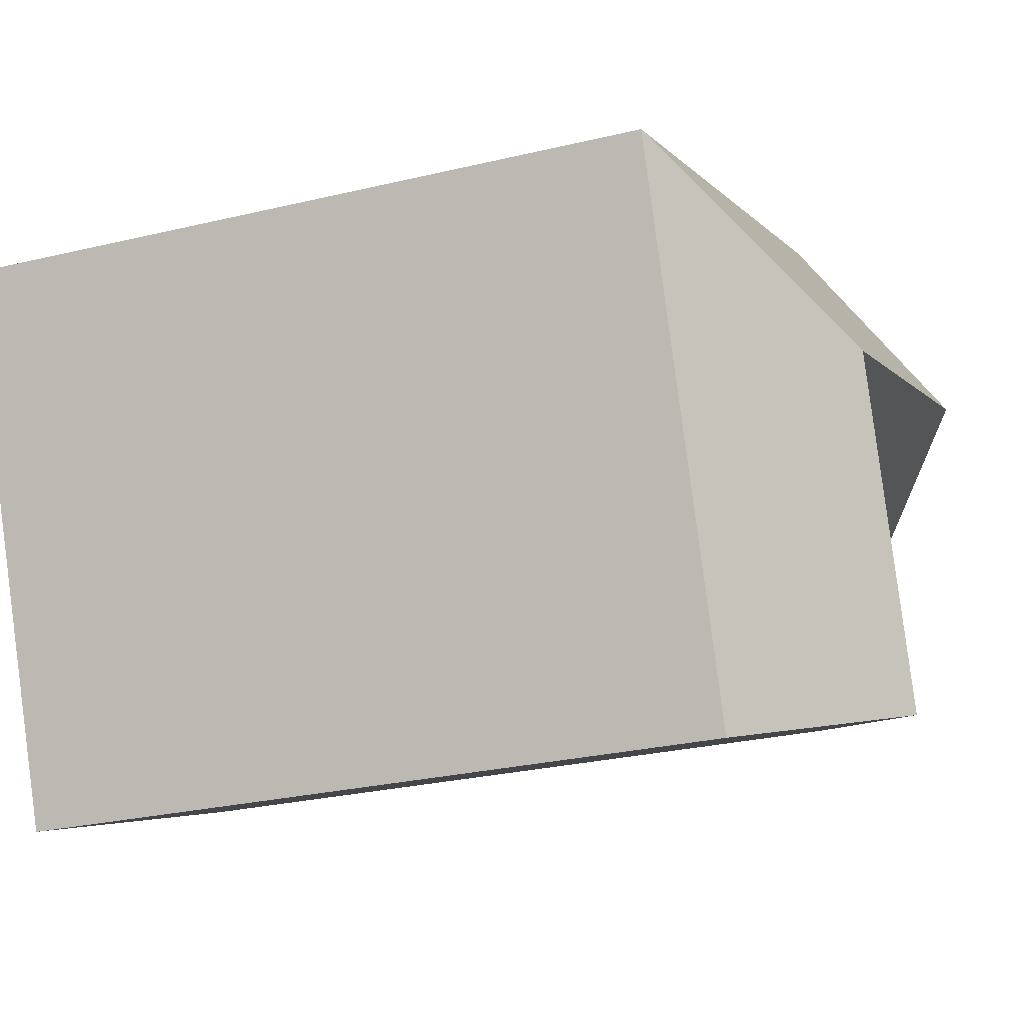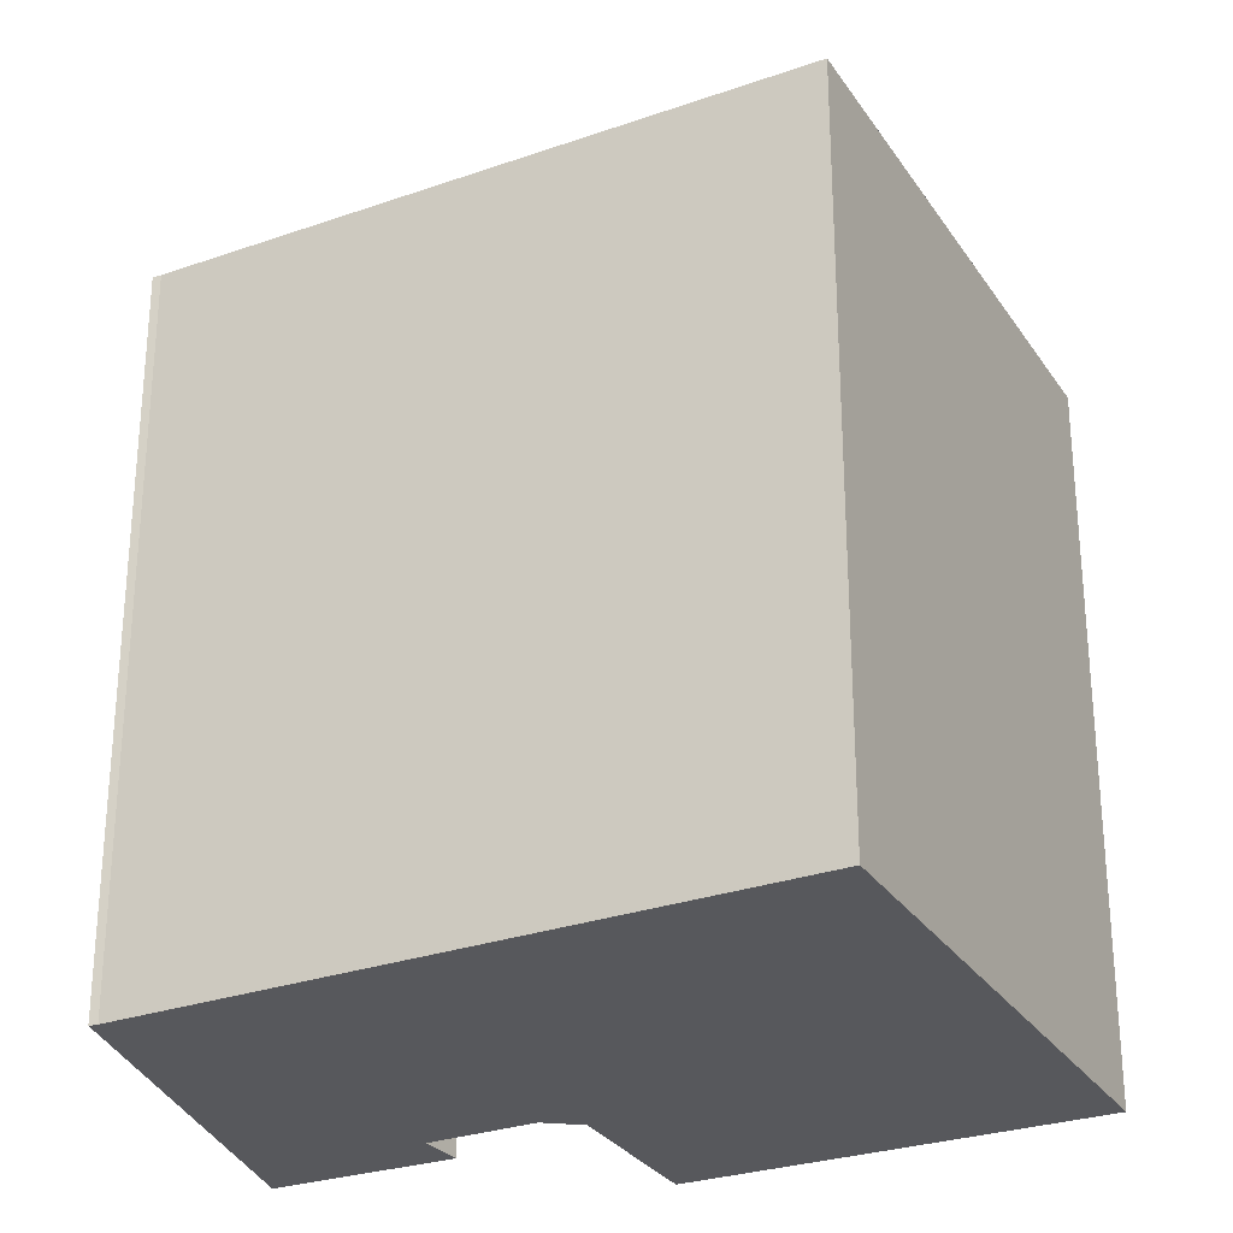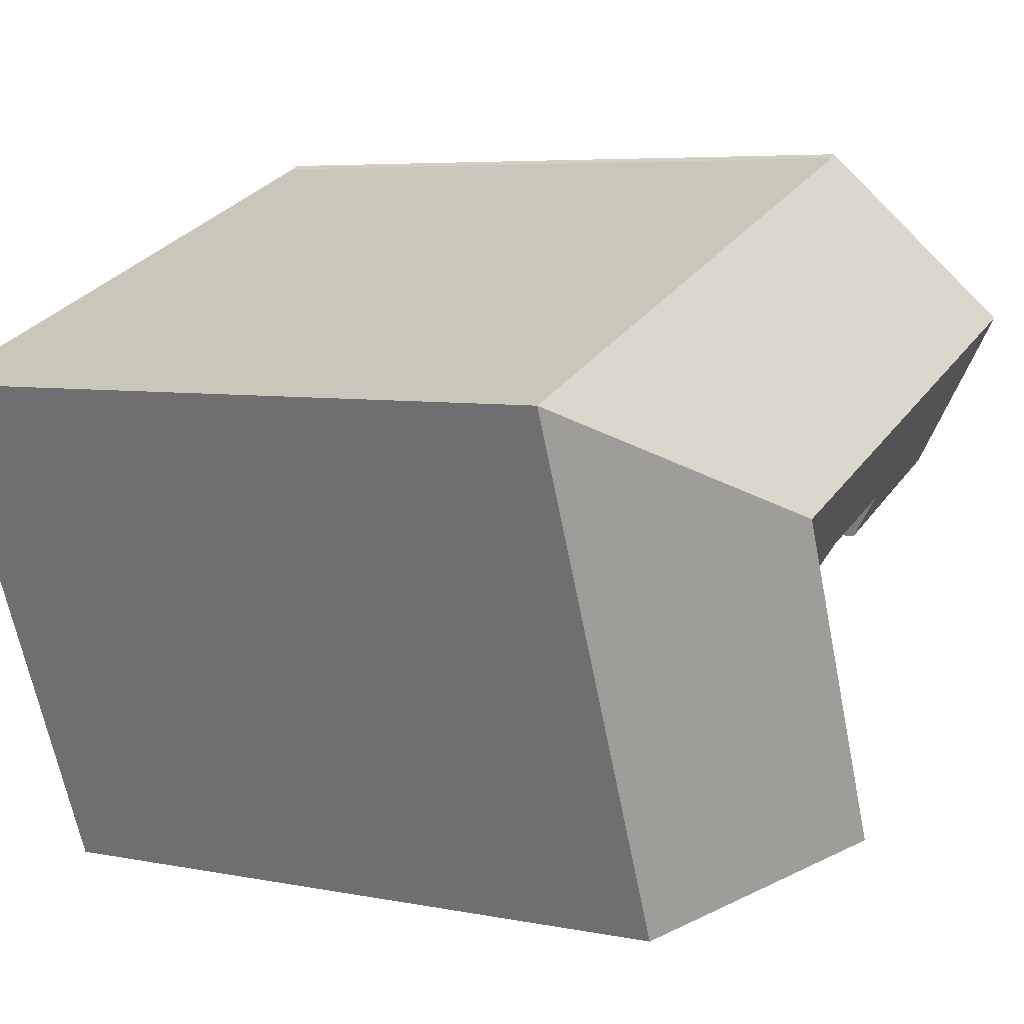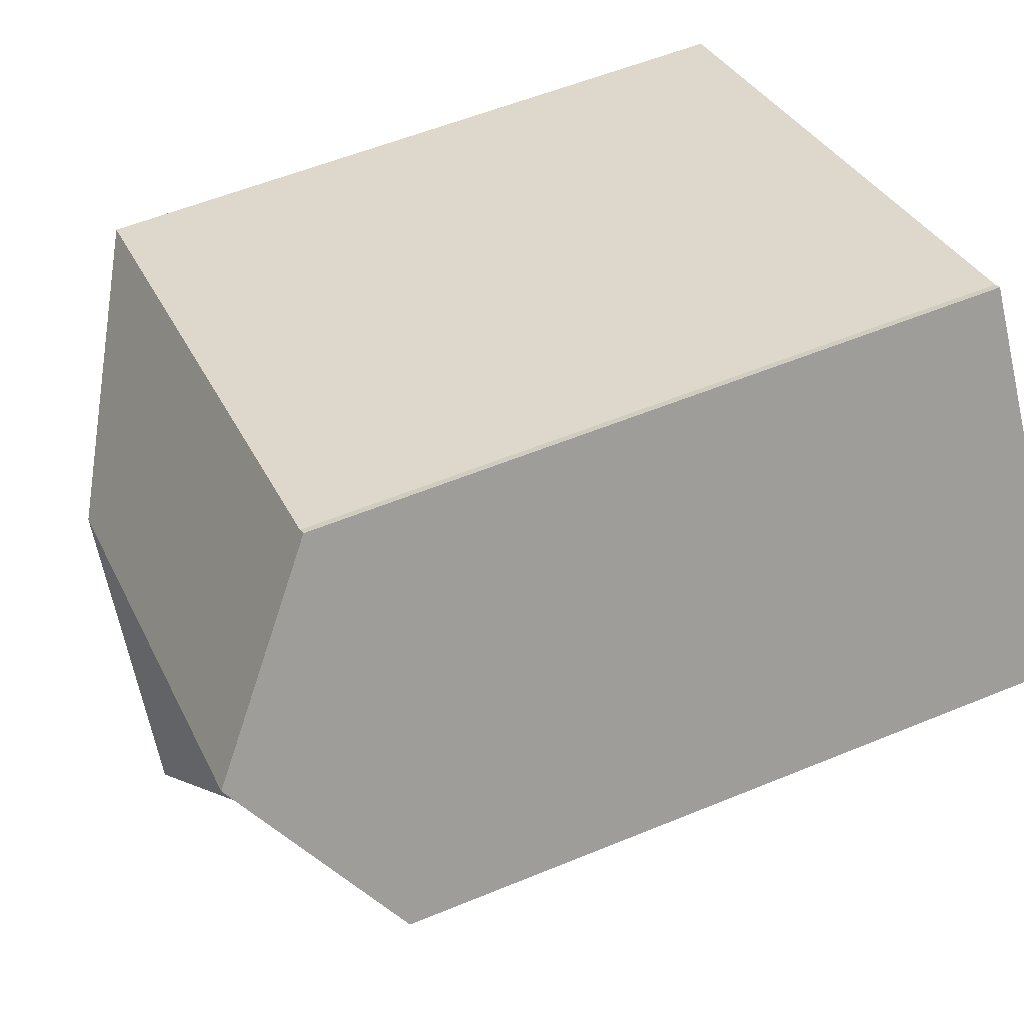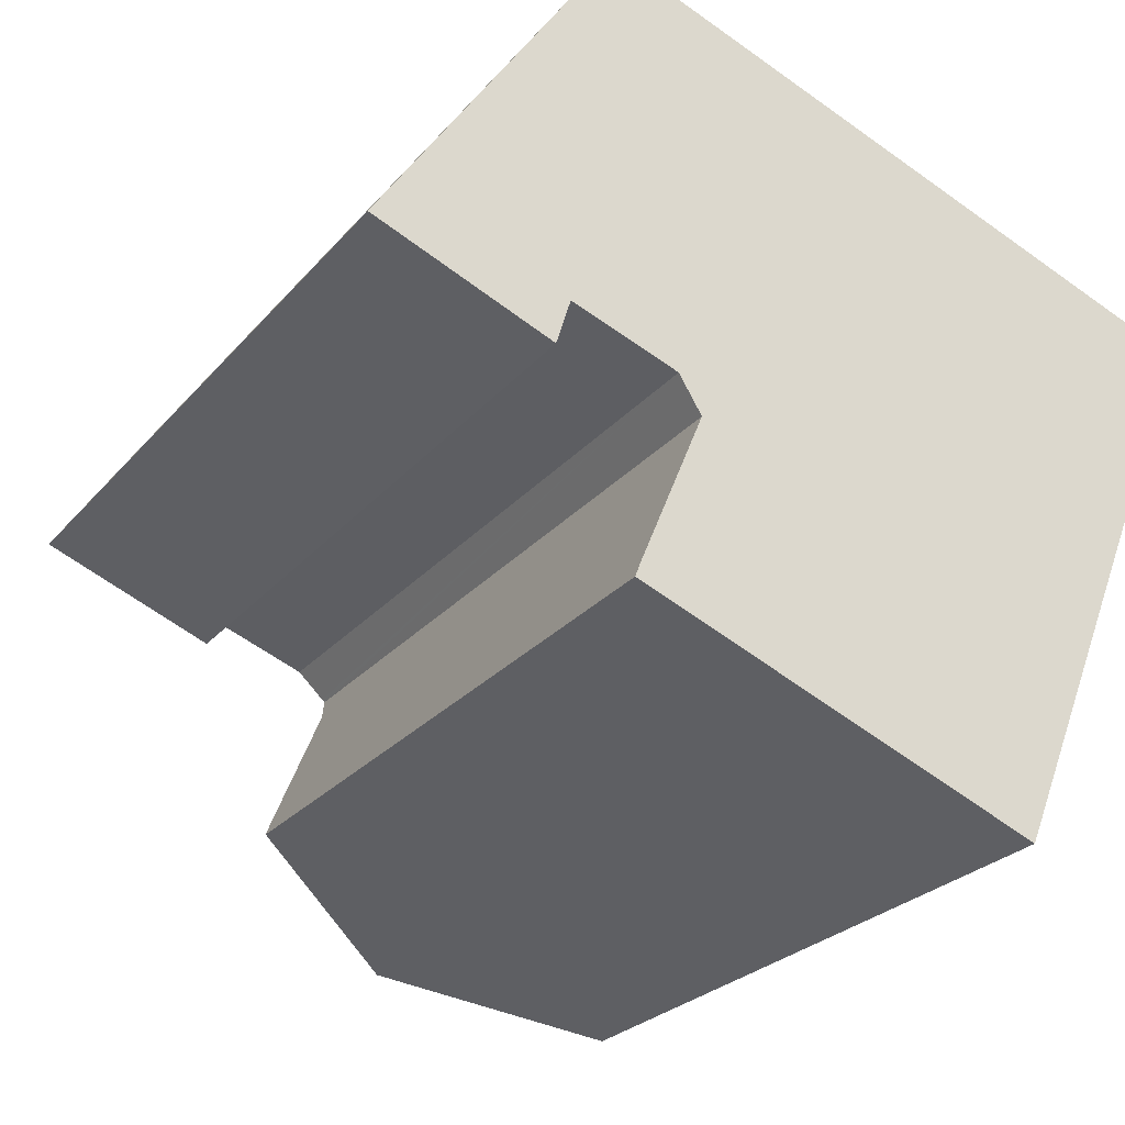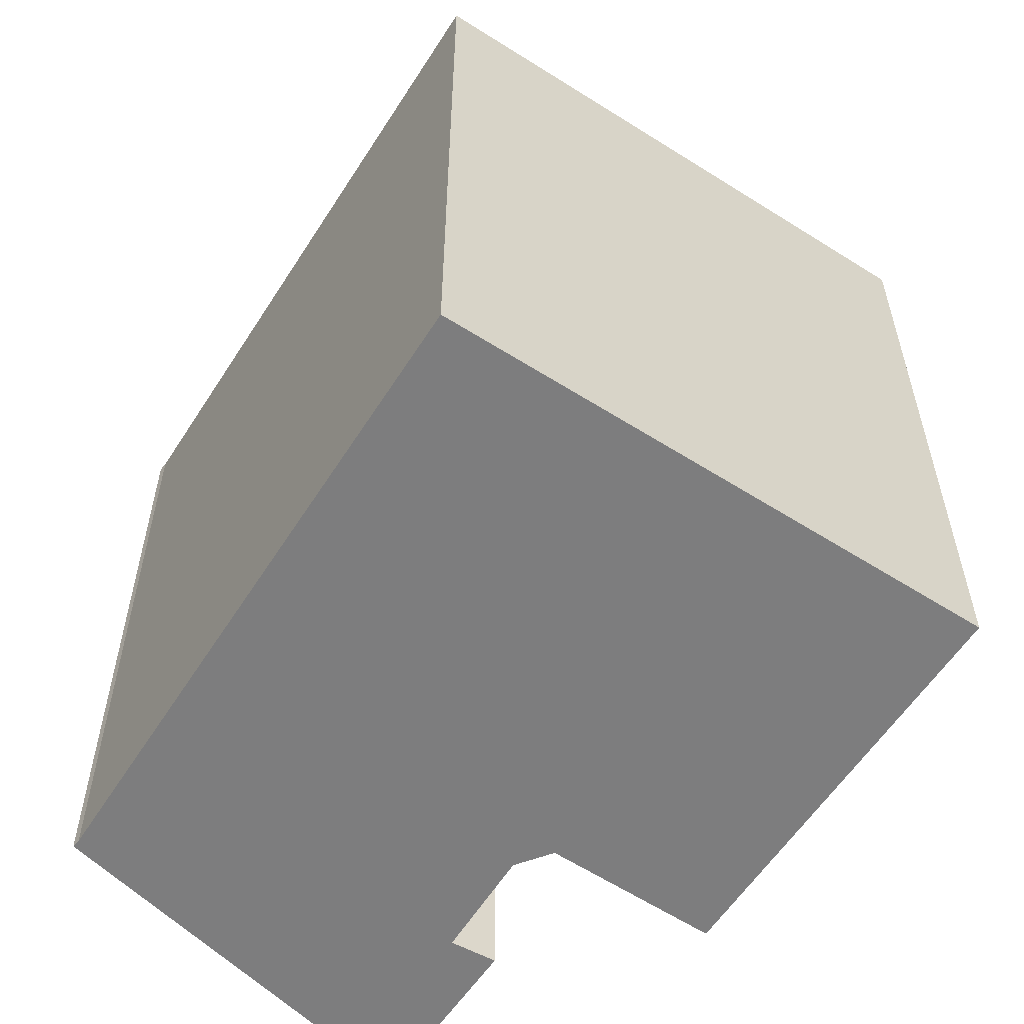
<metadata>
{"format":"obj","ext":"obj","renderer":"f3d","projection":"perspective","resolution":1024,"background":"white","views":[{"elev":-27.1,"azim":110.4,"up":"+Z"},{"elev":-28.6,"azim":48.9,"up":"+Y"},{"elev":5.8,"azim":121.5,"up":"+Z"},{"elev":55.1,"azim":-113.6,"up":"+Z"},{"elev":-25.1,"azim":-30.0,"up":"+Z"},{"elev":-59.1,"azim":78.7,"up":"+Y"}]}
</metadata>
<code>
v  6.849 19.26 -6.861
v  12.06 23.07 -9.35
v  6.717 19.27 -7.206
v  13.58 23.07 -5.576
v  8.241 19.29 -3.52
v  8.266 19.29 -3.459
v  15.71 23.07 -0.275
v  3.108 23.07 4.579
v  4.728 19.38 -1.96
v  0 19.46 1.192e-15
v  5.11 20.23 -0.744
v  7.948 20.25 -1.809
v  8.55 19.79 -2.778
v  8.5 19.82 -2.697
v  10.31 23.07 1.805
v  12.39 19.33 6.993
v  23.1 19.32 2.889
v  6.547 19.34 9.233
v  6.345 19.32 9.346
v  6.297 19.37 9.276
v  18.88 19.31 -7.62
v  17.34 19.31 -11.47
v  0 0 0
v  4.728 1.2e-16 -1.96
v  7.948 1.108e-16 -1.809
v  8.55 1.701e-16 -2.778
v  8.5 1.651e-16 -2.697
v  3.108 -2.804e-16 4.579
v  6.345 -5.723e-16 9.346
v  6.297 -5.68e-16 9.276
v  8.241 2.155e-16 -3.52
v  8.266 2.118e-16 -3.459
v  6.547 -5.654e-16 9.233
v  23.1 -1.769e-16 2.889
v  12.39 -4.282e-16 6.993
v  17.34 7.021e-16 -11.47
v  18.88 4.666e-16 -7.62
v  5.11 4.556e-17 -0.744
v  6.717 4.412e-16 -7.206
v  12.06 5.725e-16 -9.35
v  6.849 4.201e-16 -6.861
g defaultobject
f 1 2 3
f 2 1 4
f 4 1 5
f 4 5 6
f 4 6 7
f 8 9 10
f 9 8 11
f 11 8 12
f 13 7 6
f 7 13 14
f 7 14 12
f 7 12 15
f 15 12 8
f 7 16 17
f 16 7 15
f 16 15 18
f 18 15 8
f 18 8 19
f 19 8 20
f 21 7 17
f 7 21 22
f 7 22 4
f 4 22 2
f 9 23 10
f 23 9 24
f 14 25 12
f 25 14 13
f 25 13 26
f 25 26 27
f 10 20 8
f 20 10 23
f 20 23 19
f 19 23 28
f 19 28 29
f 29 28 30
f 31 5 1
f 5 31 32
f 26 13 6
f 19 33 18
f 33 19 29
f 33 16 18
f 16 33 17
f 17 33 34
f 34 33 35
f 34 21 17
f 21 34 22
f 22 34 36
f 36 34 37
f 38 9 11
f 9 38 24
f 22 3 2
f 3 22 36
f 3 36 39
f 39 36 40
f 25 11 12
f 11 25 38
f 39 1 3
f 1 39 41
f 31 1 41
f 5 26 6
f 26 5 32
f 37 40 36
f 40 37 34
f 40 34 39
f 39 34 41
f 41 34 31
f 31 34 26
f 26 34 27
f 27 34 25
f 25 34 38
f 38 34 35
f 38 35 23
f 23 35 28
f 28 35 33
f 28 33 30
f 30 33 29
f 23 24 38

</code>
